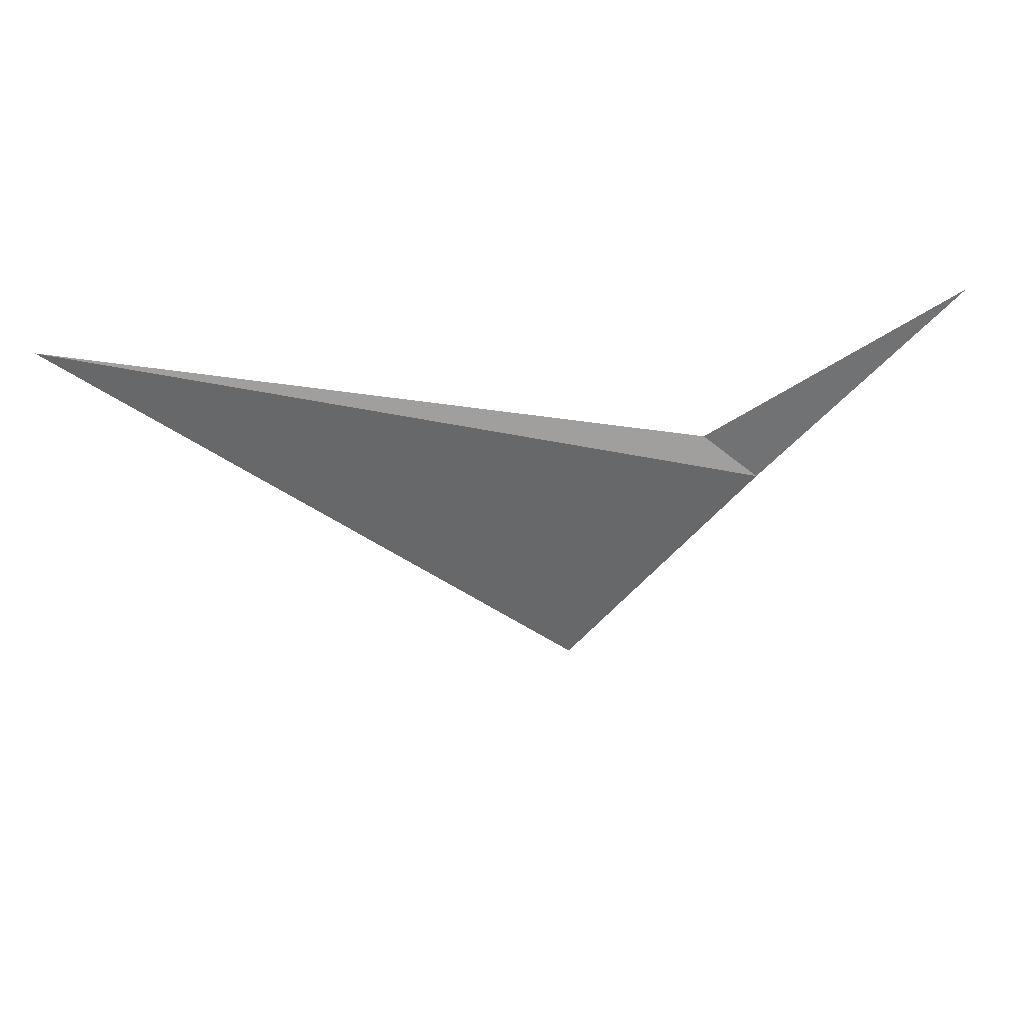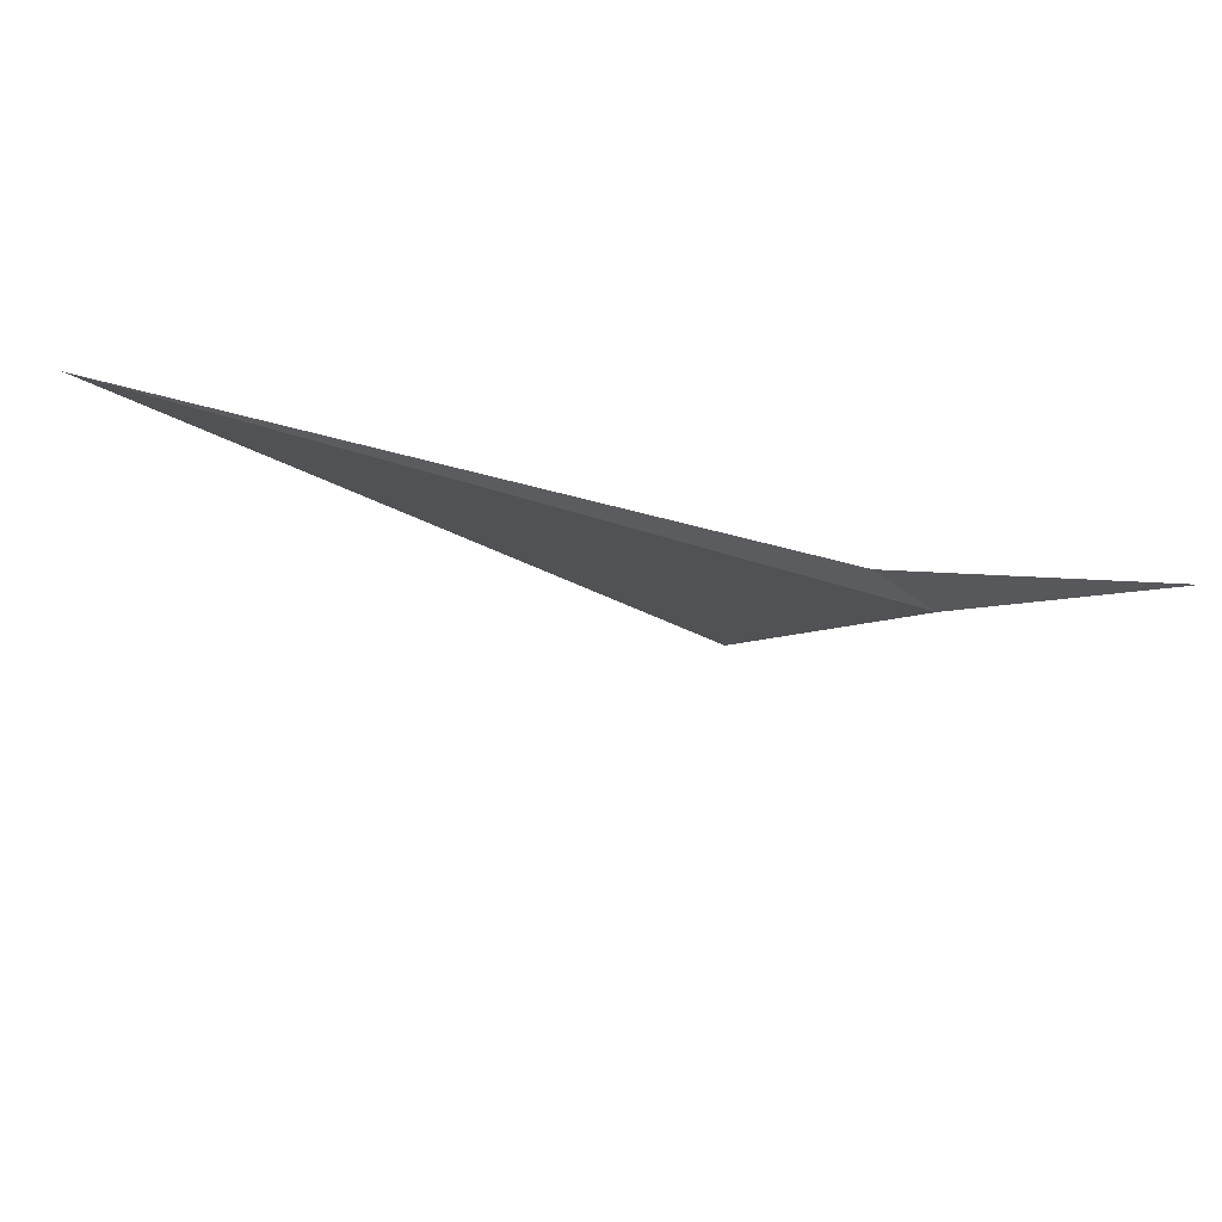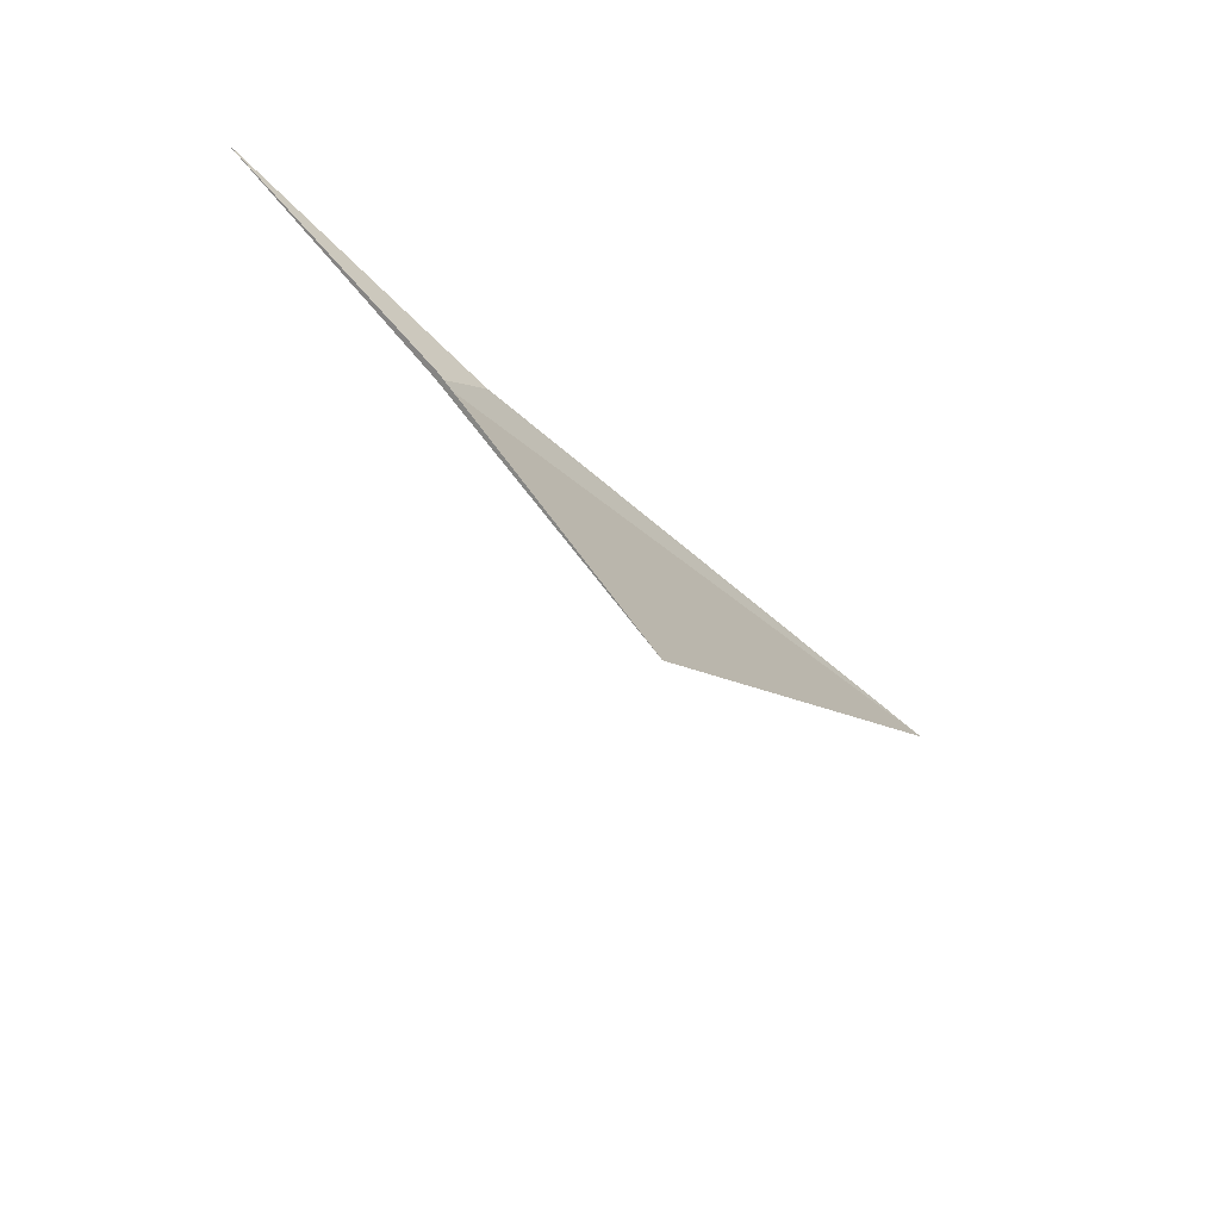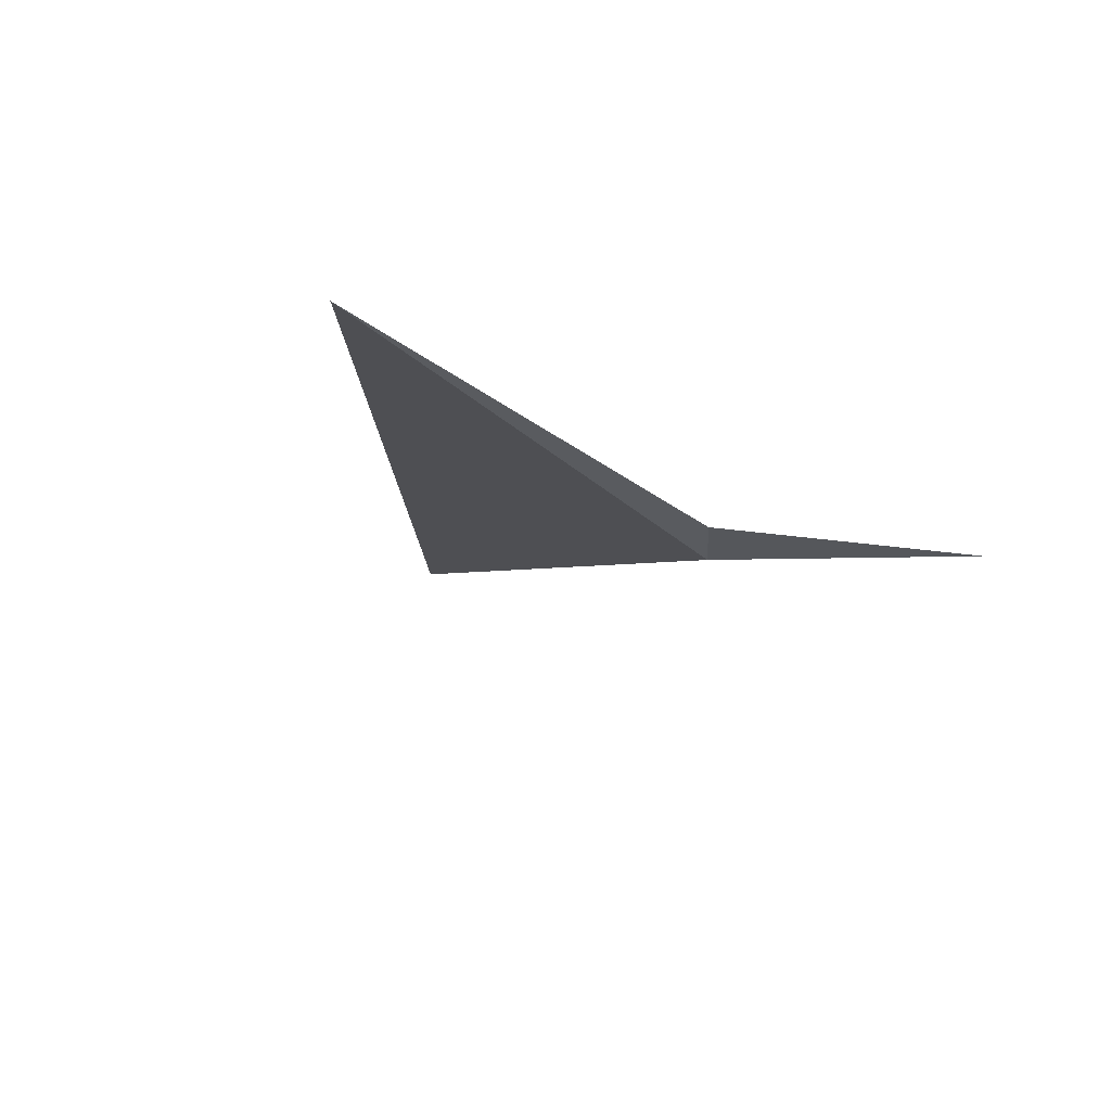
<metadata>
{"format":"obj","ext":"obj","renderer":"f3d","projection":"perspective","resolution":1024,"background":"white","views":[{"elev":21.4,"azim":-166.6,"up":"+Y"},{"elev":56.8,"azim":-145.5,"up":"+Y"},{"elev":-48.4,"azim":-26.4,"up":"+Y"},{"elev":-45.0,"azim":134.8,"up":"+Z"}]}
</metadata>
<code>
v 19.62 17.57 47.8
v 19.64 17.58 47.79
v 19.84 17.63 47.69
v 19.69 17.49 47.8
v 19.62 17.57 47.8
v 19.56 17.64 47.8
f 1 3 2
f 1 4 3
f 1 5 4
f 1 6 5
f 1 2 6

</code>
